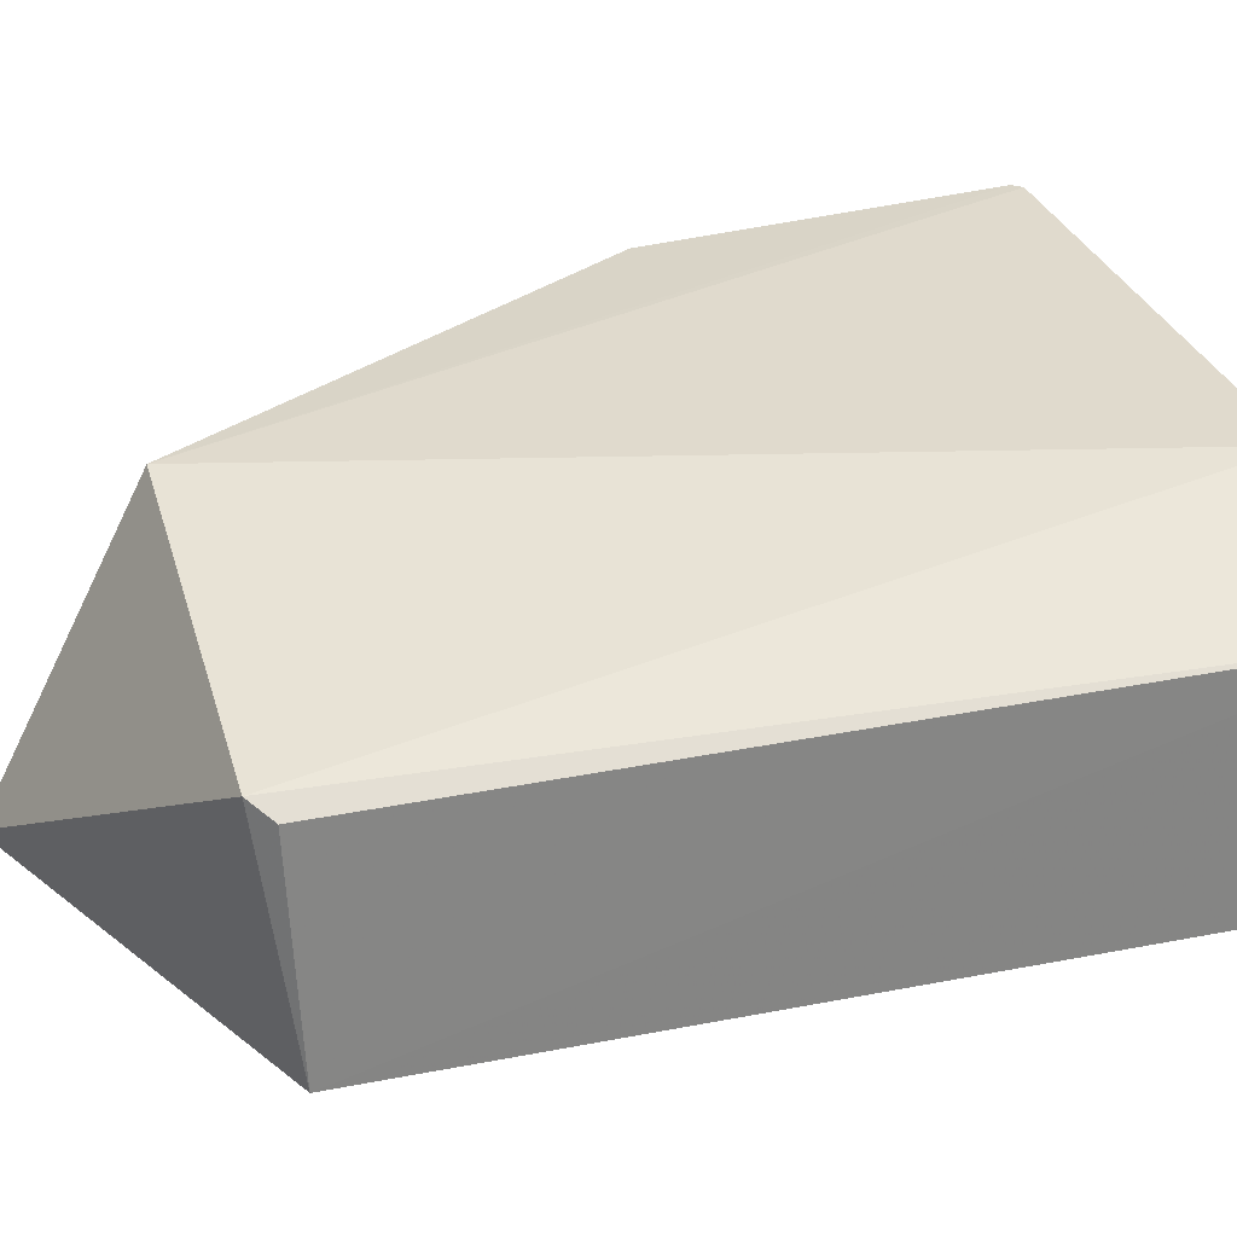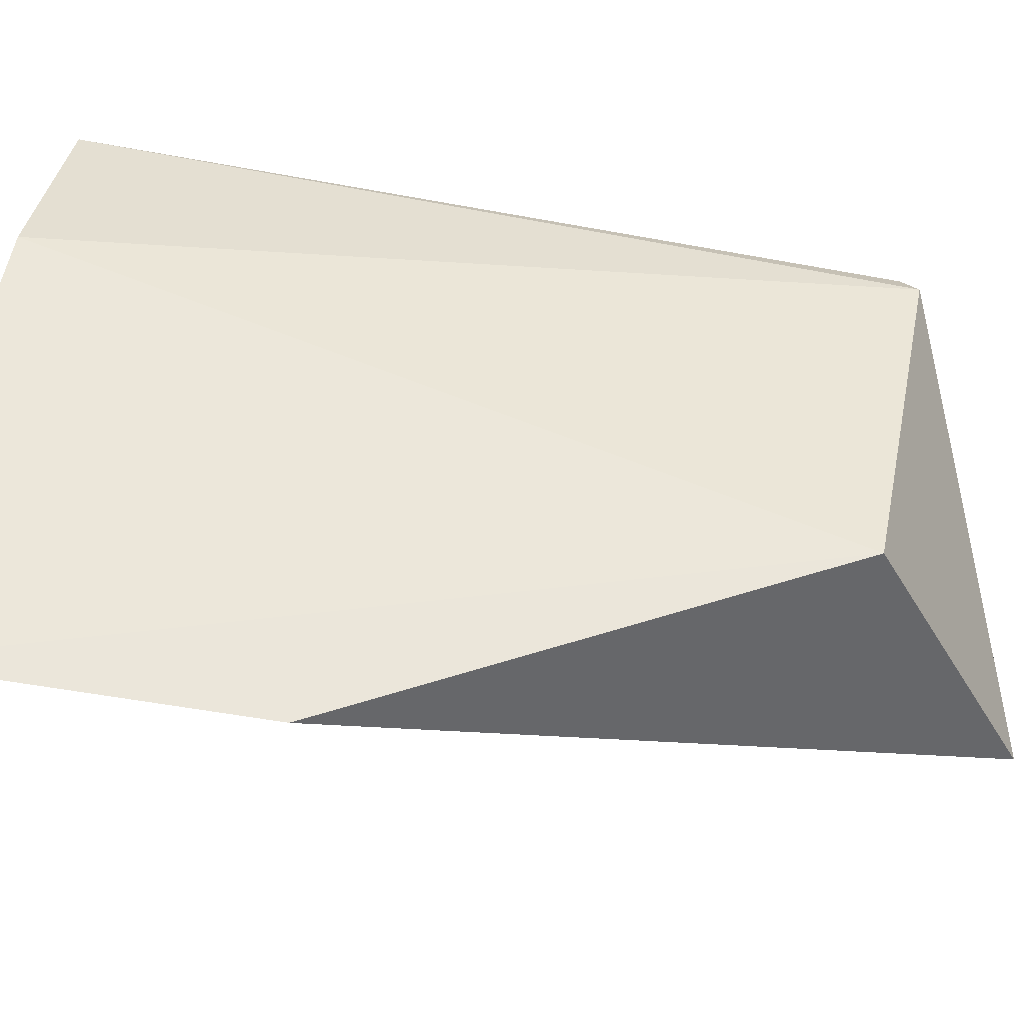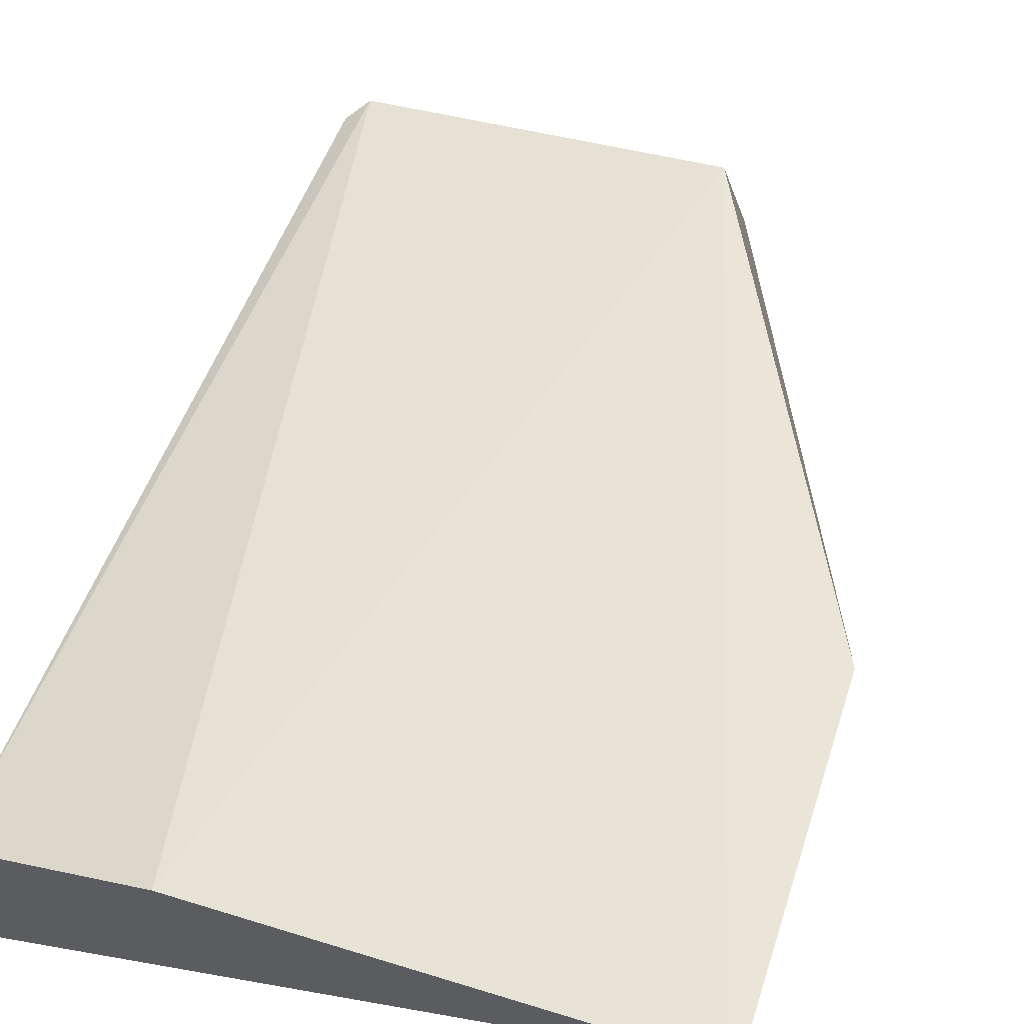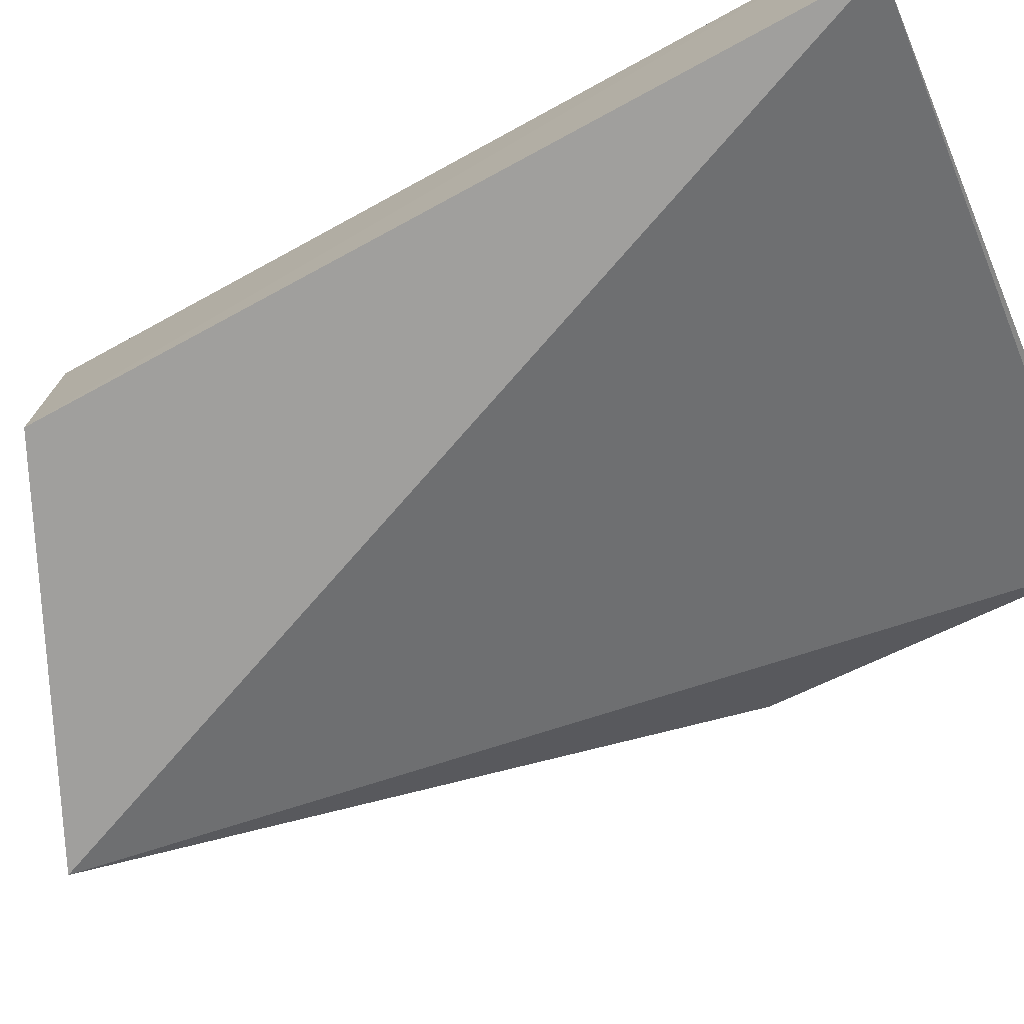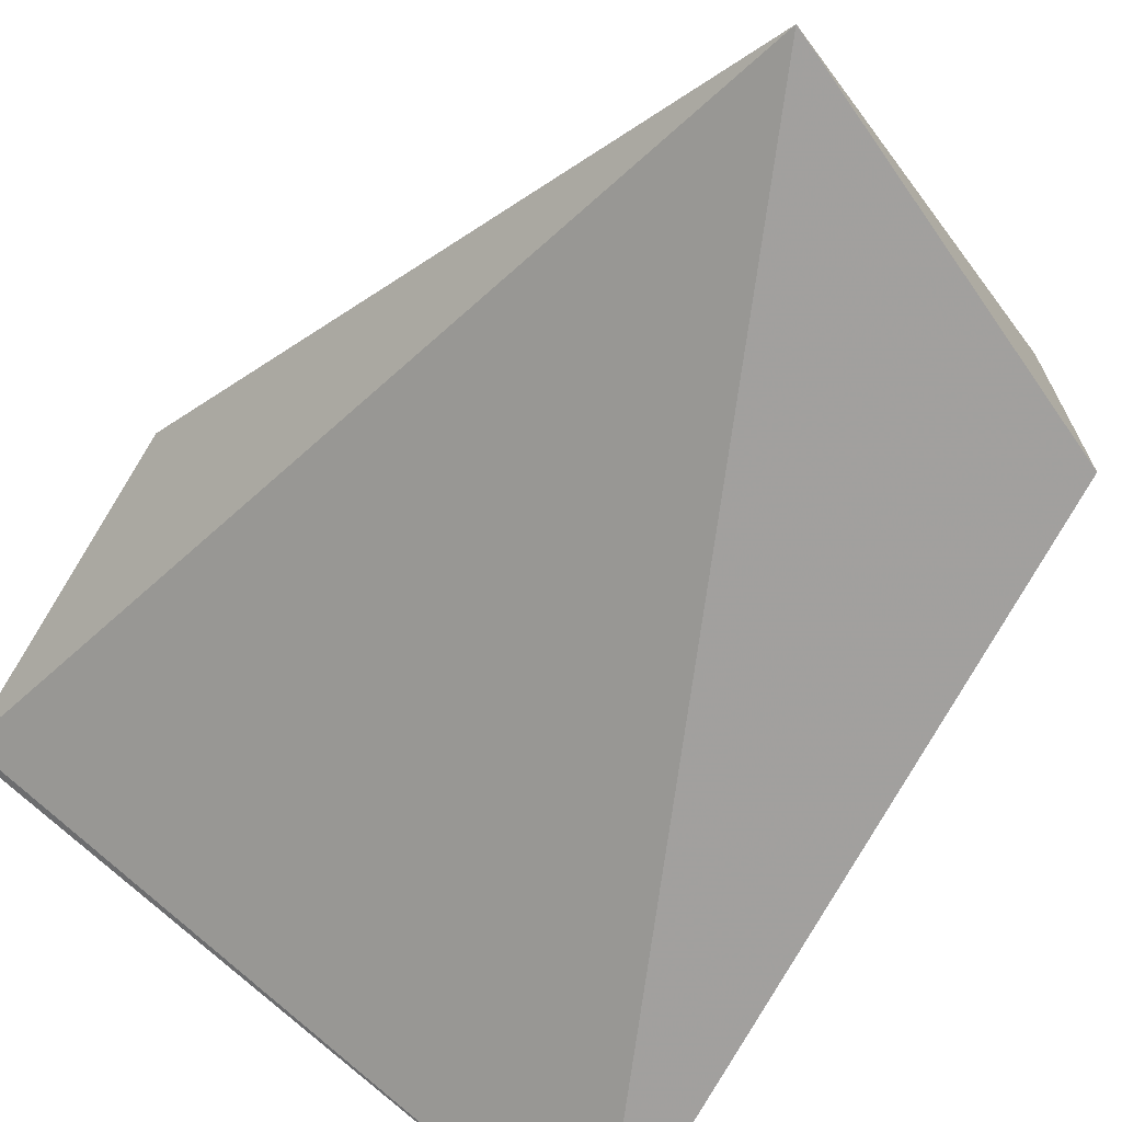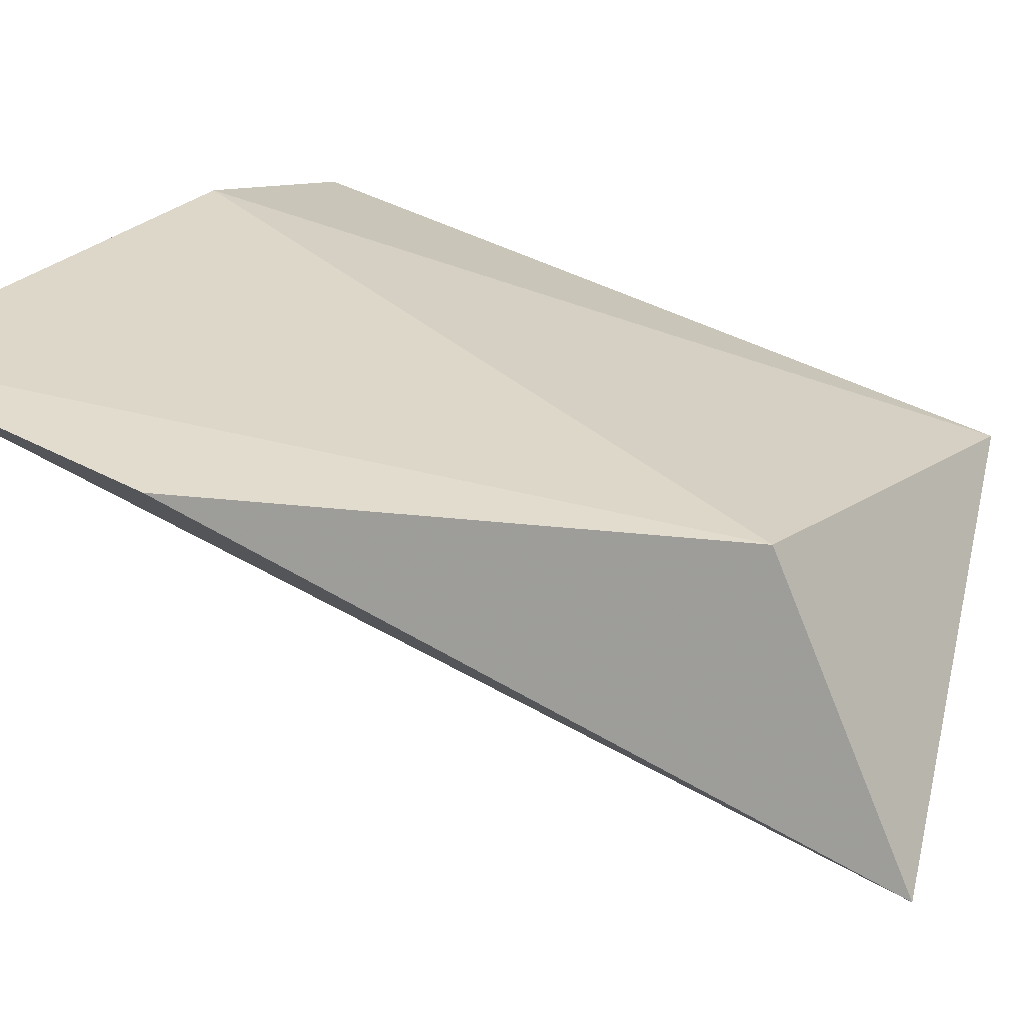
<metadata>
{"format":"obj","ext":"obj","renderer":"f3d","projection":"perspective","resolution":1024,"background":"white","views":[{"elev":31.2,"azim":-109.0,"up":"+Z"},{"elev":53.4,"azim":99.0,"up":"+Z"},{"elev":61.2,"azim":18.1,"up":"+Z"},{"elev":-71.1,"azim":-65.1,"up":"+Z"},{"elev":-72.1,"azim":148.1,"up":"+Z"},{"elev":32.0,"azim":126.6,"up":"+Z"}]}
</metadata>
<code>
v -0.03485 0.02383 0.1163
v -0.03112 0.01141 0.1165
v -0.03484 0.02619 0.1118
v -0.04079 0.02367 0.1119
v -0.04141 0.01127 0.1153
v -0.04157 0.01129 0.1119
v -0.0403 0.02406 0.1154
v -0.03112 0.01678 0.1163
v -0.03853 0.01126 0.1162
v -0.0406 0.02377 0.1152
v -0.03126 0.01128 0.1165
f 6 3 2
f 6 4 3
f 6 5 4
f 7 1 3
f 7 3 4
f 8 1 2
f 8 2 3
f 8 3 1
f 9 7 5
f 9 1 7
f 9 5 6
f 10 7 4
f 10 4 5
f 10 5 7
f 11 2 1
f 11 1 9
f 11 9 6
f 11 6 2

</code>
